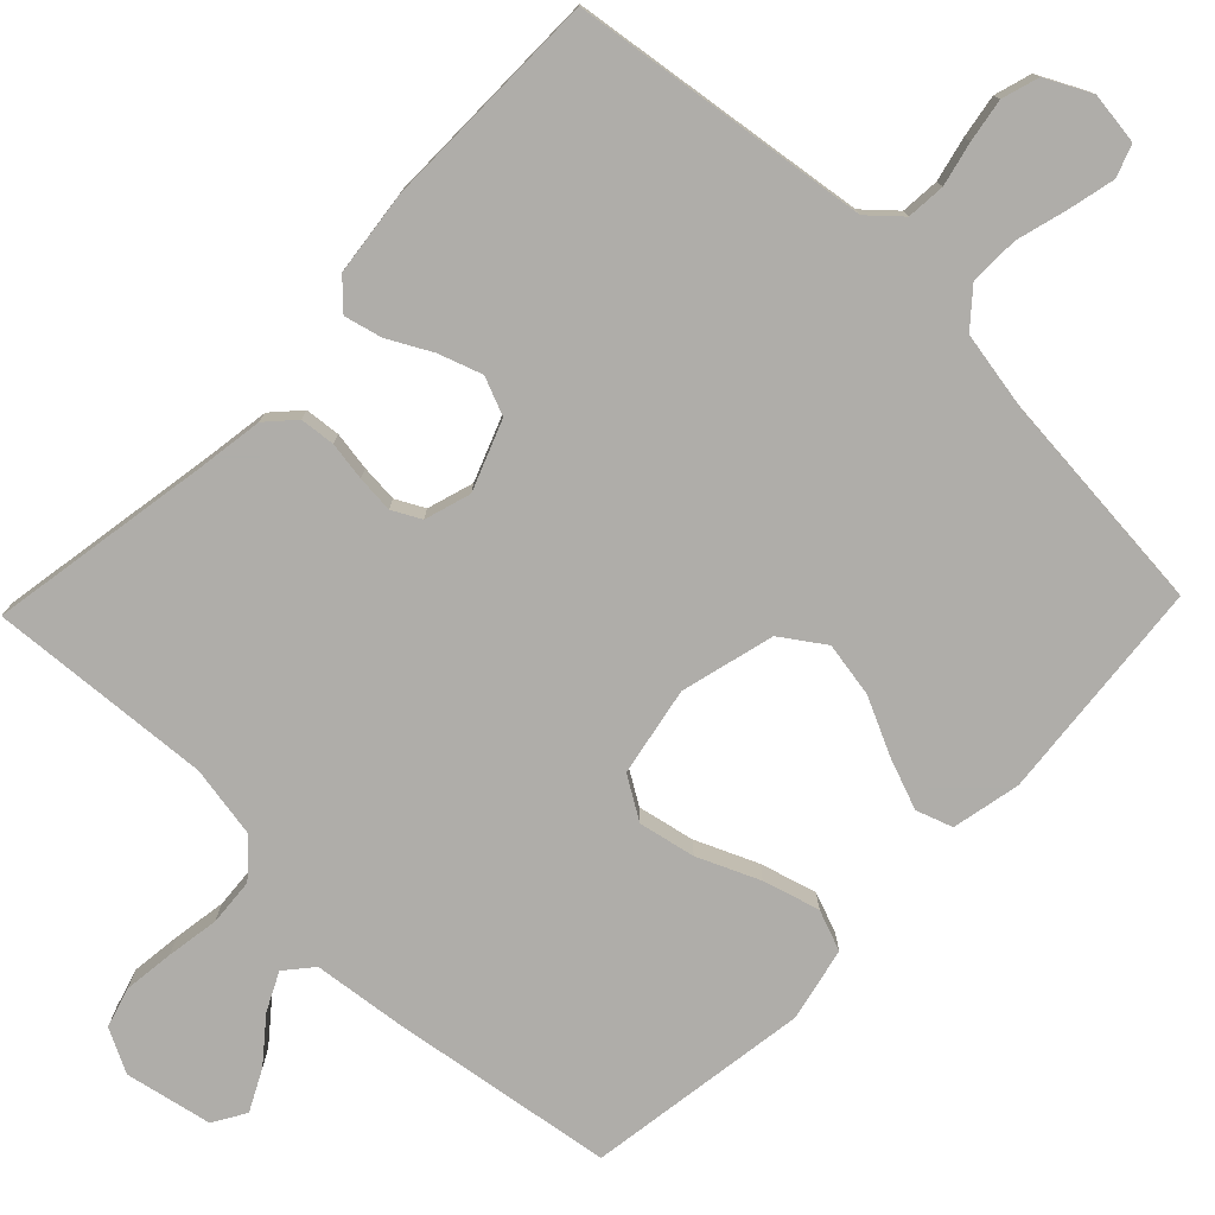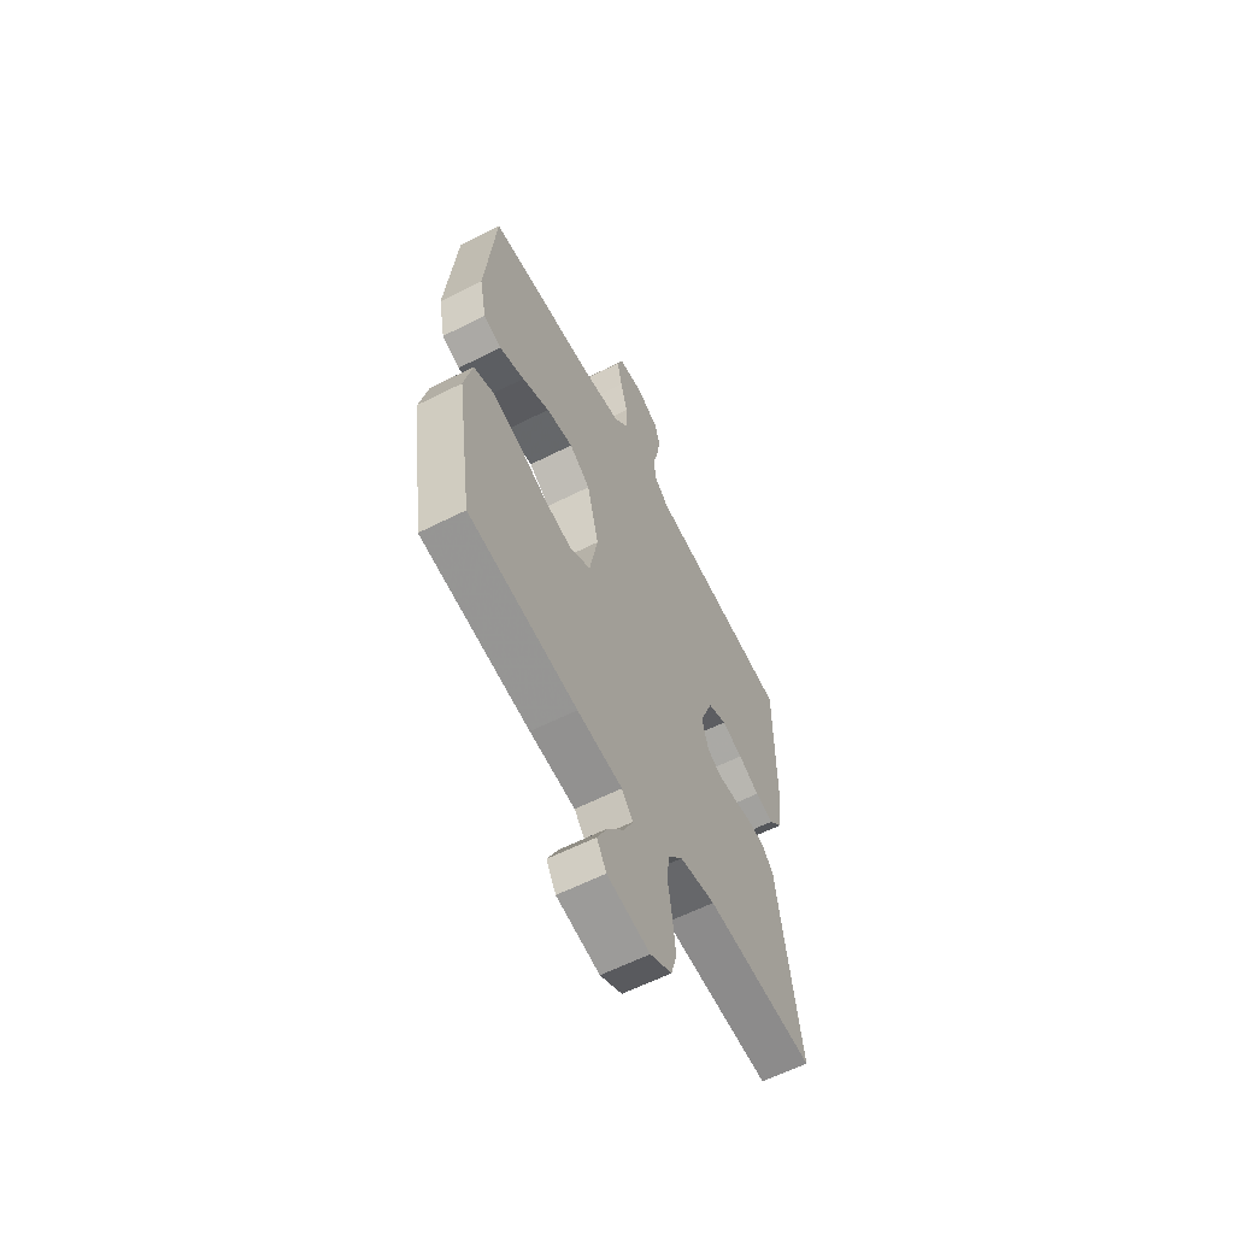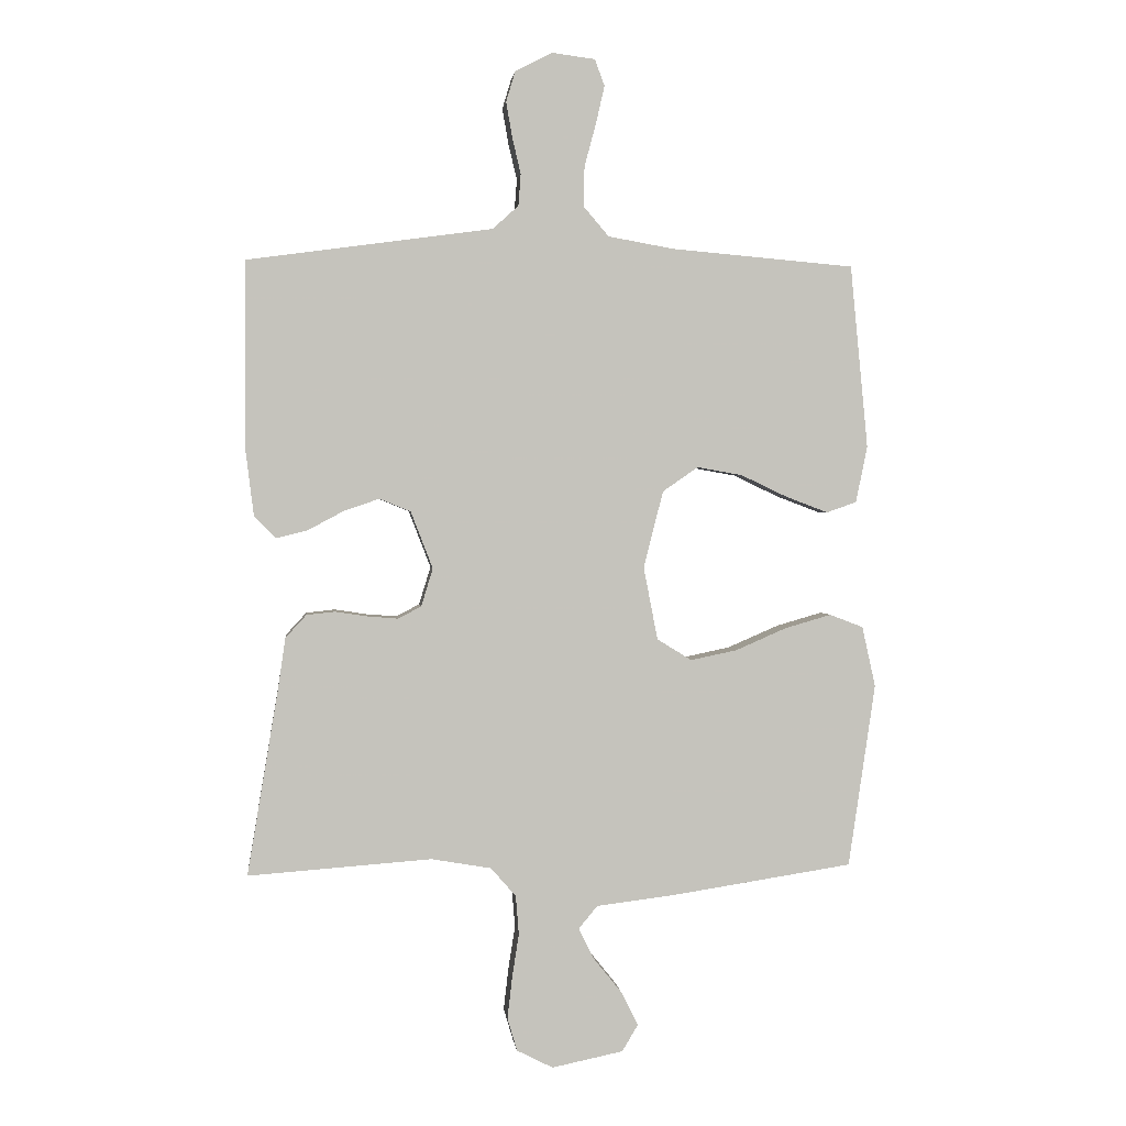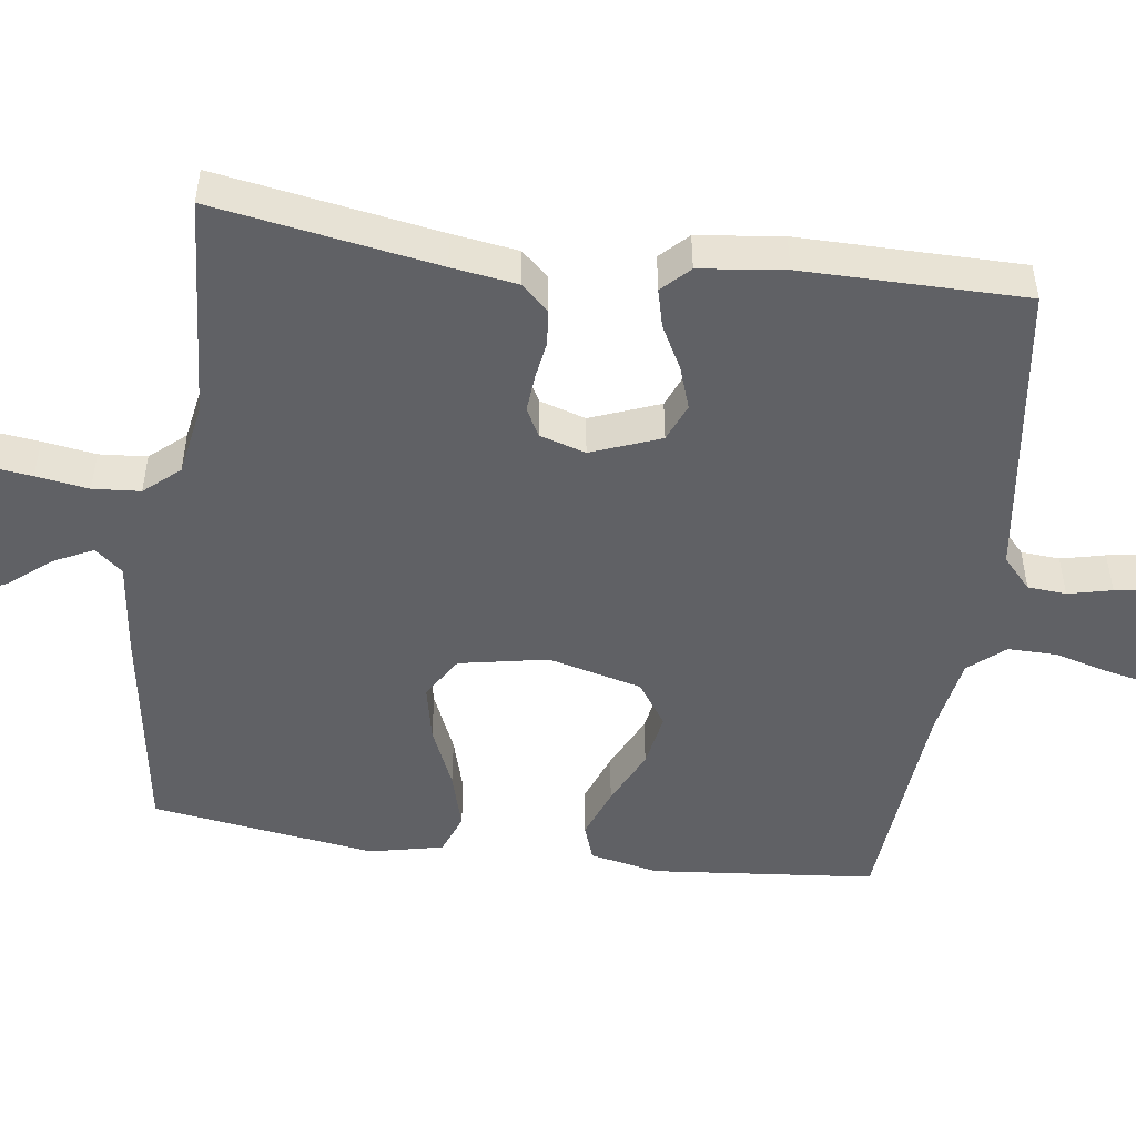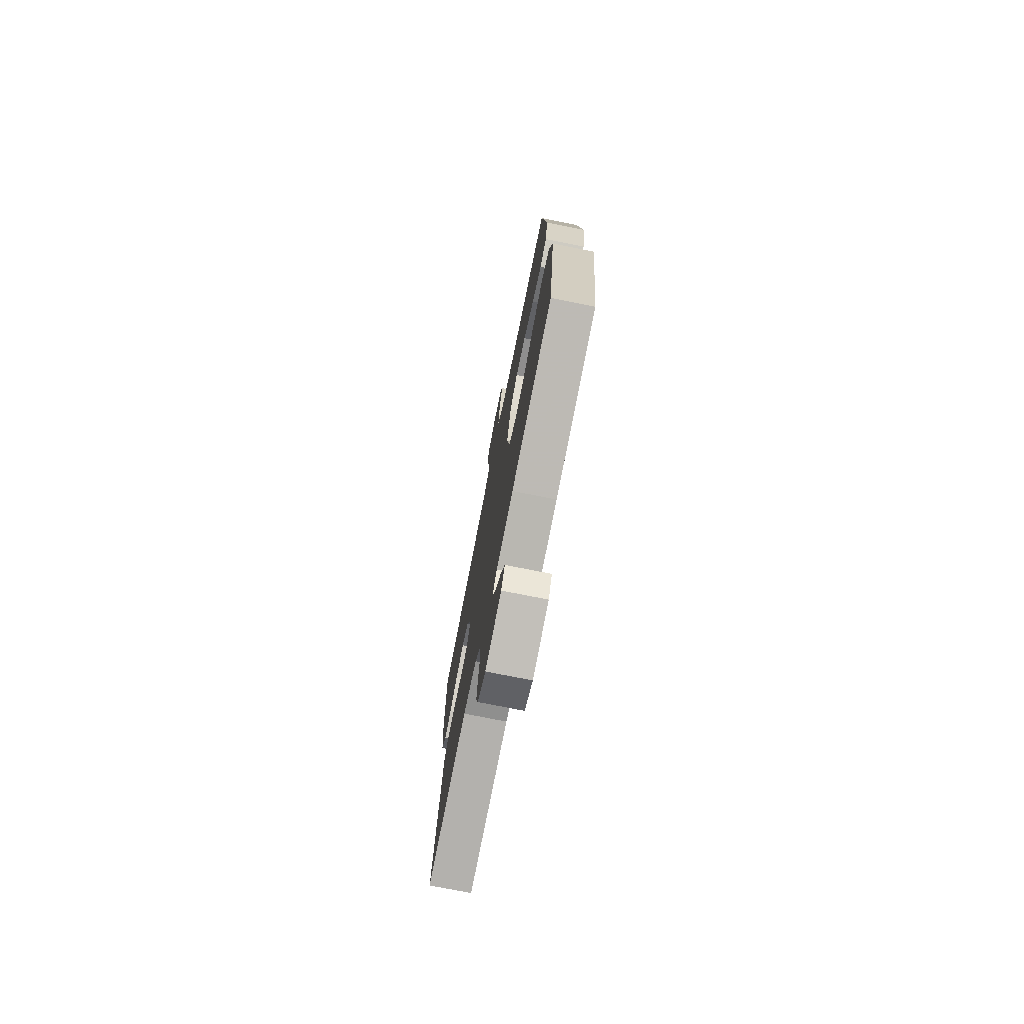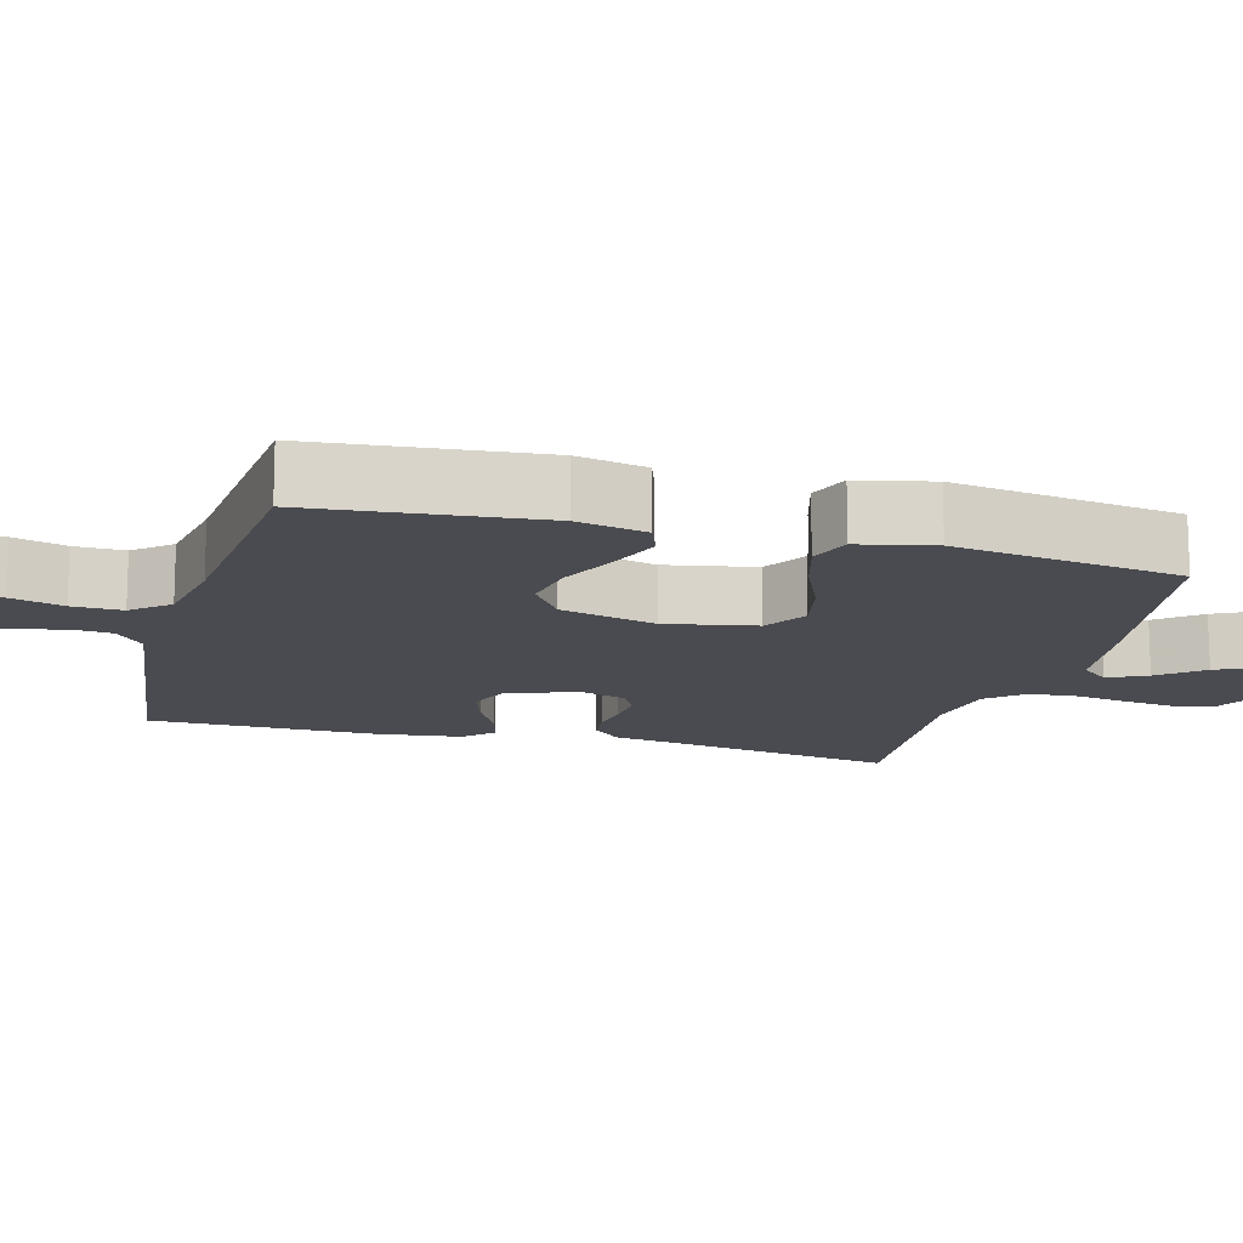
<metadata>
{"format":"obj","ext":"obj","renderer":"f3d","projection":"perspective","resolution":1024,"background":"white","views":[{"elev":-77.2,"azim":-44.0,"up":"+Y"},{"elev":-60.5,"azim":117.4,"up":"+Z"},{"elev":1.8,"azim":-6.5,"up":"+Z"},{"elev":-49.5,"azim":-97.8,"up":"+Y"},{"elev":-75.0,"azim":78.7,"up":"+Z"},{"elev":-14.6,"azim":74.7,"up":"+Y"}]}
</metadata>
<code>
v 0.5 0.07 0.5
v 0.529 0.07 0.2
v 0.51 0.07 0.108
v 0.461 0.07 0.091
v 0.392 0.07 0.117
v 0.316 0.07 0.153
v 0.242 0.07 0.166
v 0.184 0.07 0.126
v 0.152 0.07 0
v 0.175 0.07 -0.119
v 0.232 0.07 -0.154
v 0.308 0.07 -0.138
v 0.391 0.07 -0.102
v 0.467 0.07 -0.08
v 0.522 0.07 -0.101
v 0.544 0.07 -0.2
v 0.5 0.07 -0.5
v 0.2 0.07 -0.546
v 0.075 0.07 -0.561
v 0.044 0.07 -0.598
v 0.069 0.07 -0.649
v 0.115 0.07 -0.706
v 0.143 0.07 -0.761
v 0.117 0.07 -0.805
v 0 0.07 -0.829
v -0.059 0.07 -0.799
v -0.075 0.07 -0.745
v -0.067 0.07 -0.677
v -0.056 0.07 -0.606
v -0.061 0.07 -0.542
v -0.102 0.07 -0.495
v -0.2 0.07 -0.478
v -0.5 0.07 -0.5
v -0.45 0.07 -0.2
v -0.437 0.07 -0.112
v -0.403 0.07 -0.075
v -0.356 0.07 -0.07
v -0.304 0.07 -0.078
v -0.254 0.07 -0.082
v -0.216 0.07 -0.062
v -0.197 0.07 0
v -0.233 0.07 0.093
v -0.284 0.07 0.114
v -0.342 0.07 0.094
v -0.4 0.07 0.063
v -0.451 0.07 0.05
v -0.487 0.07 0.086
v -0.501 0.07 0.2
v -0.5 0.07 0.5
v -0.2 0.07 0.541
v -0.098 0.07 0.555
v -0.056 0.07 0.593
v -0.052 0.07 0.645
v -0.066 0.07 0.704
v -0.076 0.07 0.762
v -0.061 0.07 0.812
v 0 0.07 0.843
v 0.07 0.07 0.834
v 0.086 0.07 0.791
v 0.072 0.07 0.729
v 0.053 0.07 0.659
v 0.052 0.07 0.593
v 0.093 0.07 0.545
v 0.2 0.07 0.526
v 0.5 0 0.5
v 0.529 0 0.2
v 0.51 0 0.108
v 0.461 0 0.091
v 0.392 0 0.117
v 0.316 0 0.153
v 0.242 0 0.166
v 0.184 0 0.126
v 0.152 0 0
v 0.175 0 -0.119
v 0.232 0 -0.154
v 0.308 0 -0.138
v 0.391 0 -0.102
v 0.467 0 -0.08
v 0.522 0 -0.101
v 0.544 0 -0.2
v 0.5 0 -0.5
v 0.2 0 -0.546
v 0.075 0 -0.561
v 0.044 0 -0.598
v 0.069 0 -0.649
v 0.115 0 -0.706
v 0.143 0 -0.761
v 0.117 0 -0.805
v 0 0 -0.829
v -0.059 0 -0.799
v -0.075 0 -0.745
v -0.067 0 -0.677
v -0.056 0 -0.606
v -0.061 0 -0.542
v -0.102 0 -0.495
v -0.2 0 -0.478
v -0.5 0 -0.5
v -0.45 0 -0.2
v -0.437 0 -0.112
v -0.403 0 -0.075
v -0.356 0 -0.07
v -0.304 0 -0.078
v -0.254 0 -0.082
v -0.216 0 -0.062
v -0.197 0 0
v -0.233 0 0.093
v -0.284 0 0.114
v -0.342 0 0.094
v -0.4 0 0.063
v -0.451 0 0.05
v -0.487 0 0.086
v -0.501 0 0.2
v -0.5 0 0.5
v -0.2 0 0.541
v -0.098 0 0.555
v -0.056 0 0.593
v -0.052 0 0.645
v -0.066 0 0.704
v -0.076 0 0.762
v -0.061 0 0.812
v 0 0 0.843
v 0.07 0 0.834
v 0.086 0 0.791
v 0.072 0 0.729
v 0.053 0 0.659
v 0.052 0 0.593
v 0.093 0 0.545
v 0.2 0 0.526
f 58 59 60 61
f 56 57 58 61
f 56 61 62
f 53 54 55 56
f 53 56 62
f 52 53 62 63
f 47 48 49 50
f 47 50 51
f 44 45 46 47
f 43 44 47 51
f 42 43 51 52
f 35 36 37 38
f 34 35 38 39
f 32 33 34 39
f 31 32 39 40
f 26 27 28 29
f 24 25 26 29
f 24 29 30
f 21 22 23 24
f 20 21 24 30
f 19 20 30 31
f 12 13 14 15
f 11 12 15 16
f 3 4 5 6
f 1 2 3 6
f 64 1 6 7
f 63 64 7 8
f 41 42 52 63
f 41 63 8 9
f 40 41 9 10
f 31 40 10 11
f 17 18 19 31
f 11 16 17 31
f 125 124 123 122
f 125 122 121 120
f 126 125 120
f 120 119 118 117
f 126 120 117
f 127 126 117 116
f 114 113 112 111
f 115 114 111
f 111 110 109 108
f 115 111 108 107
f 116 115 107 106
f 102 101 100 99
f 103 102 99 98
f 103 98 97 96
f 104 103 96 95
f 93 92 91 90
f 93 90 89 88
f 94 93 88
f 88 87 86 85
f 94 88 85 84
f 95 94 84 83
f 79 78 77 76
f 80 79 76 75
f 70 69 68 67
f 70 67 66 65
f 71 70 65 128
f 72 71 128 127
f 127 116 106 105
f 73 72 127 105
f 74 73 105 104
f 75 74 104 95
f 95 83 82 81
f 95 81 80 75
f 1 65 66 2
f 2 66 67 3
f 3 67 68 4
f 4 68 69 5
f 5 69 70 6
f 6 70 71 7
f 7 71 72 8
f 8 72 73 9
f 9 73 74 10
f 10 74 75 11
f 11 75 76 12
f 12 76 77 13
f 13 77 78 14
f 14 78 79 15
f 15 79 80 16
f 16 80 81 17
f 17 81 82 18
f 18 82 83 19
f 19 83 84 20
f 20 84 85 21
f 21 85 86 22
f 22 86 87 23
f 23 87 88 24
f 24 88 89 25
f 25 89 90 26
f 26 90 91 27
f 27 91 92 28
f 28 92 93 29
f 29 93 94 30
f 30 94 95 31
f 31 95 96 32
f 32 96 97 33
f 33 97 98 34
f 34 98 99 35
f 35 99 100 36
f 36 100 101 37
f 37 101 102 38
f 38 102 103 39
f 39 103 104 40
f 40 104 105 41
f 41 105 106 42
f 42 106 107 43
f 43 107 108 44
f 44 108 109 45
f 45 109 110 46
f 46 110 111 47
f 47 111 112 48
f 48 112 113 49
f 49 113 114 50
f 50 114 115 51
f 51 115 116 52
f 52 116 117 53
f 53 117 118 54
f 54 118 119 55
f 55 119 120 56
f 56 120 121 57
f 57 121 122 58
f 58 122 123 59
f 59 123 124 60
f 60 124 125 61
f 61 125 126 62
f 62 126 127 63
f 63 127 128 64
f 64 128 65 1

</code>
